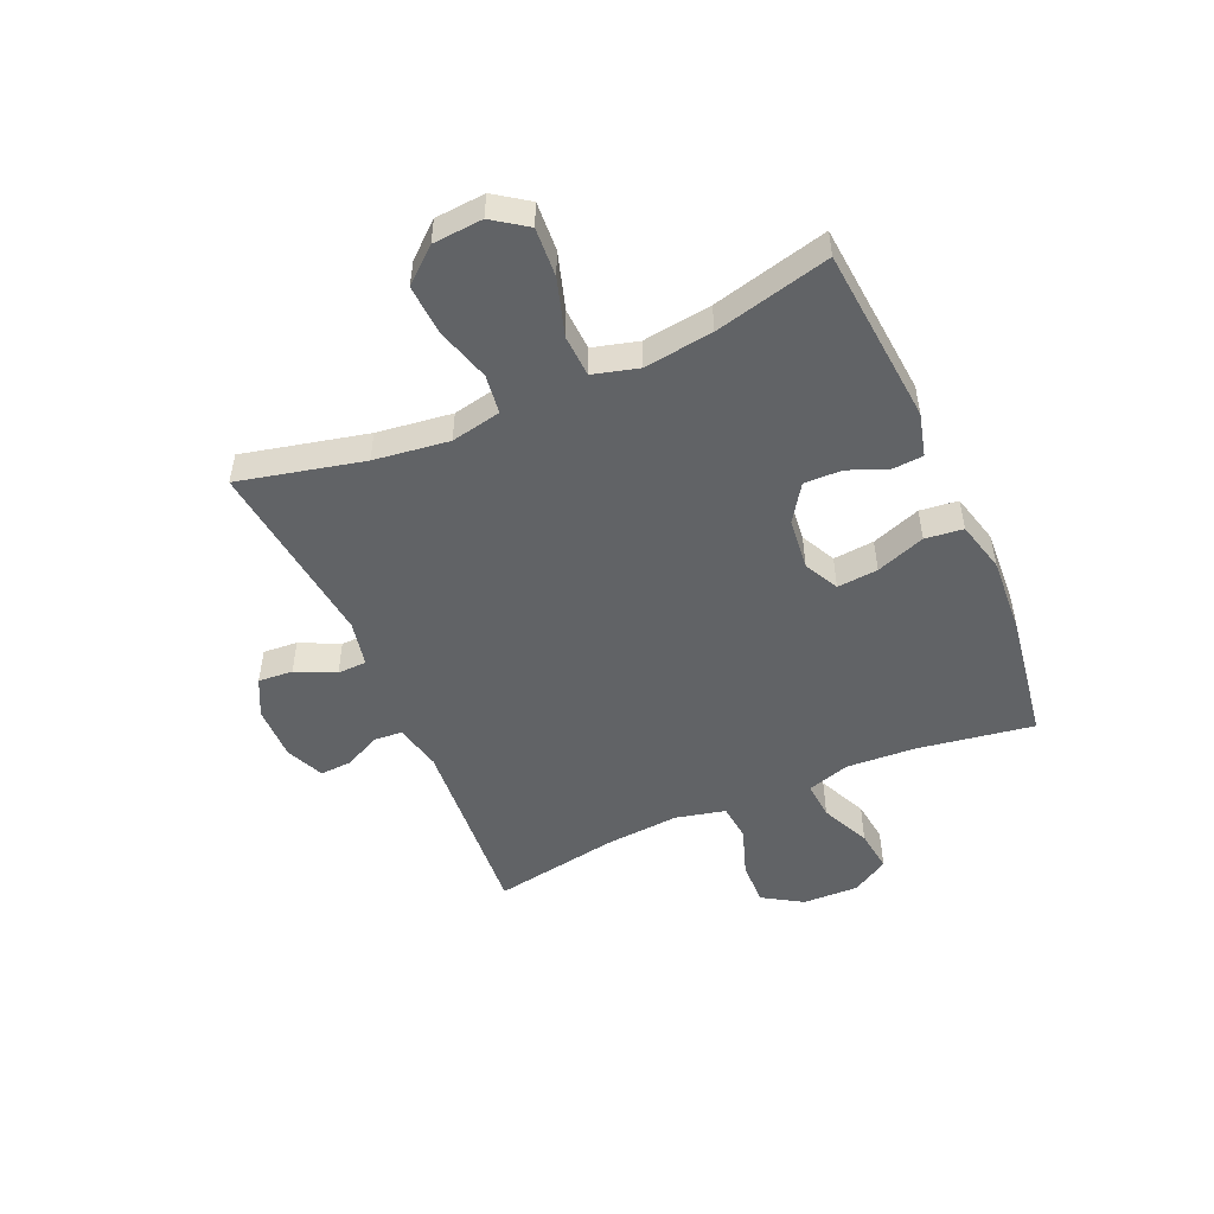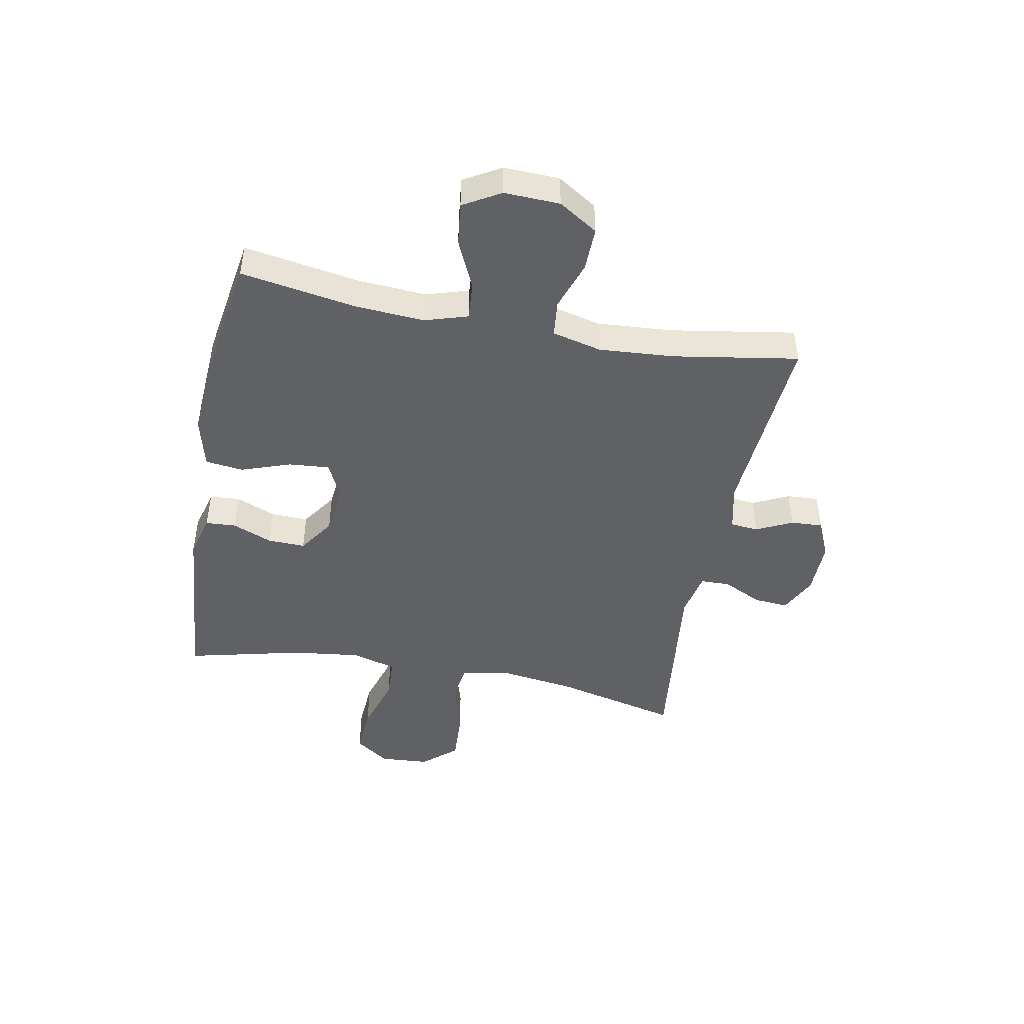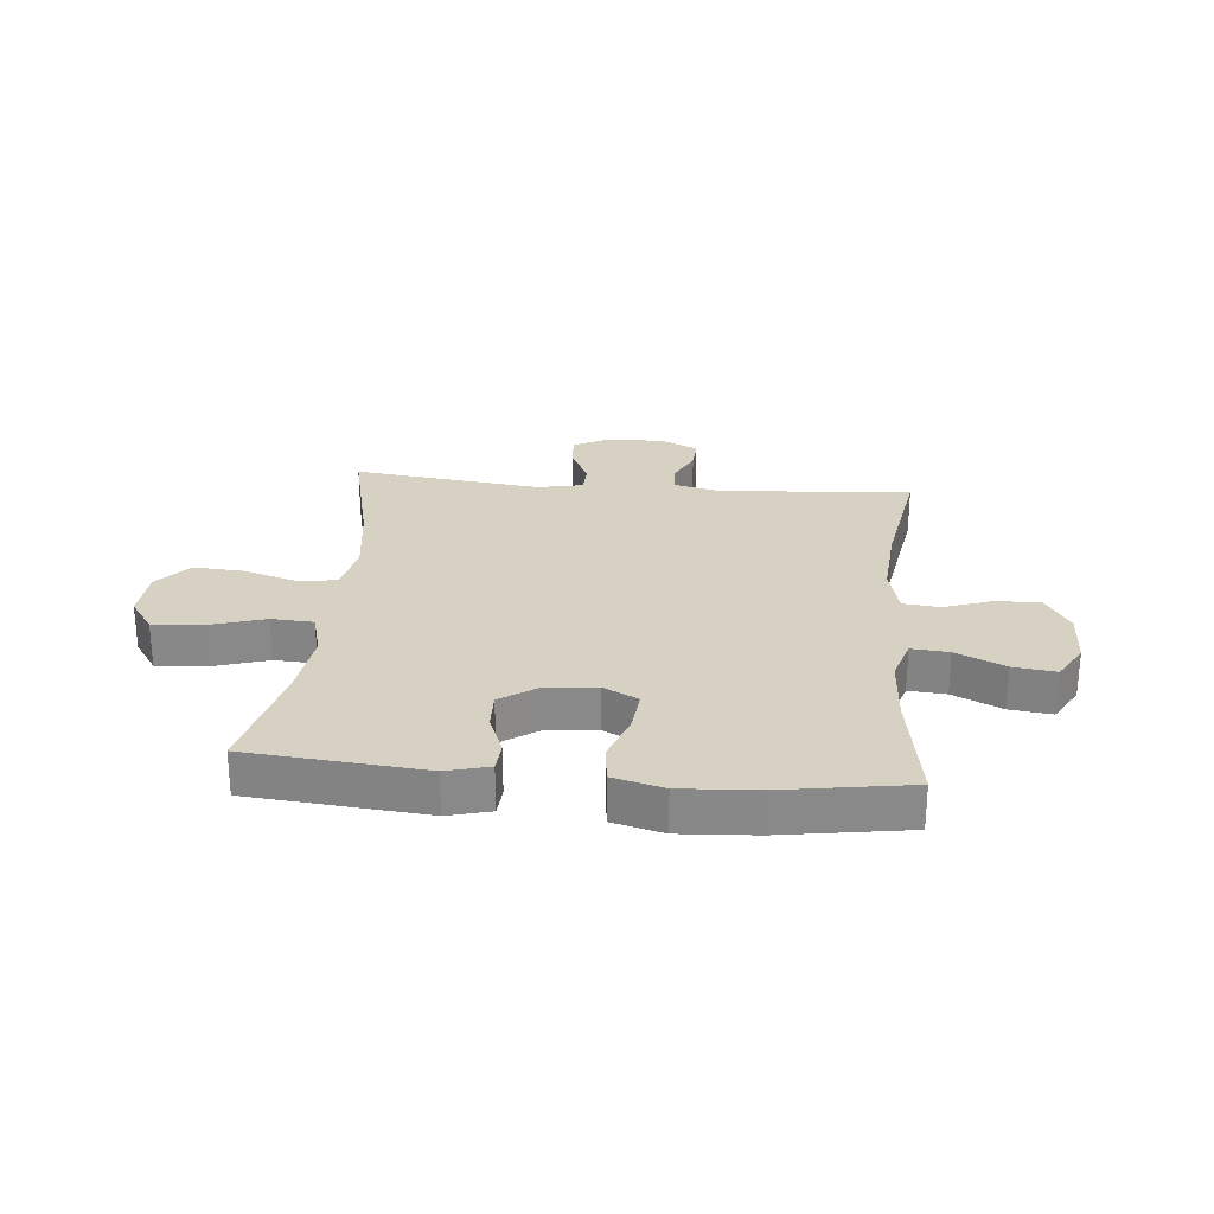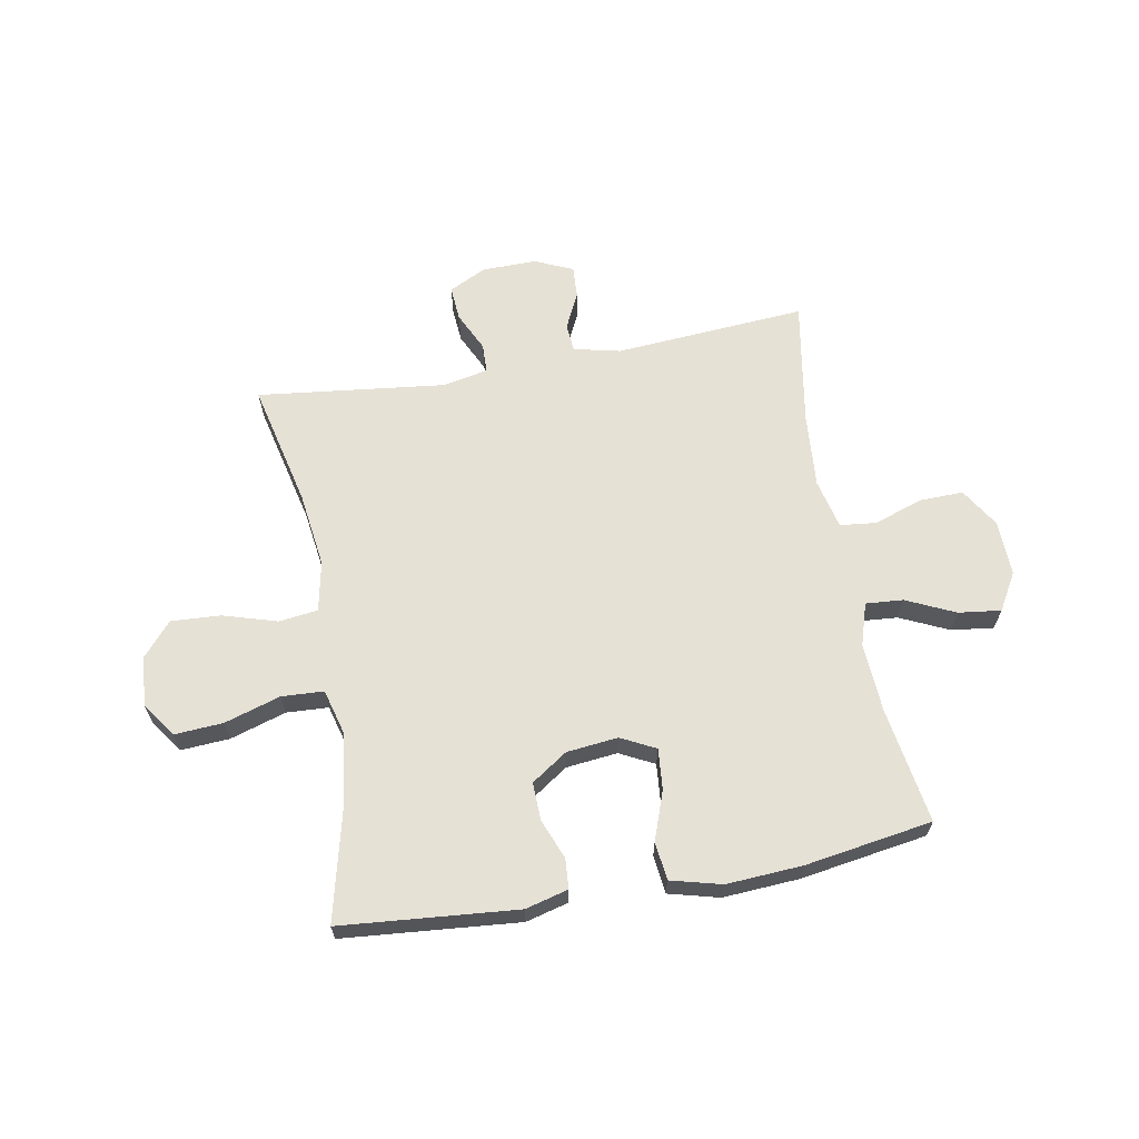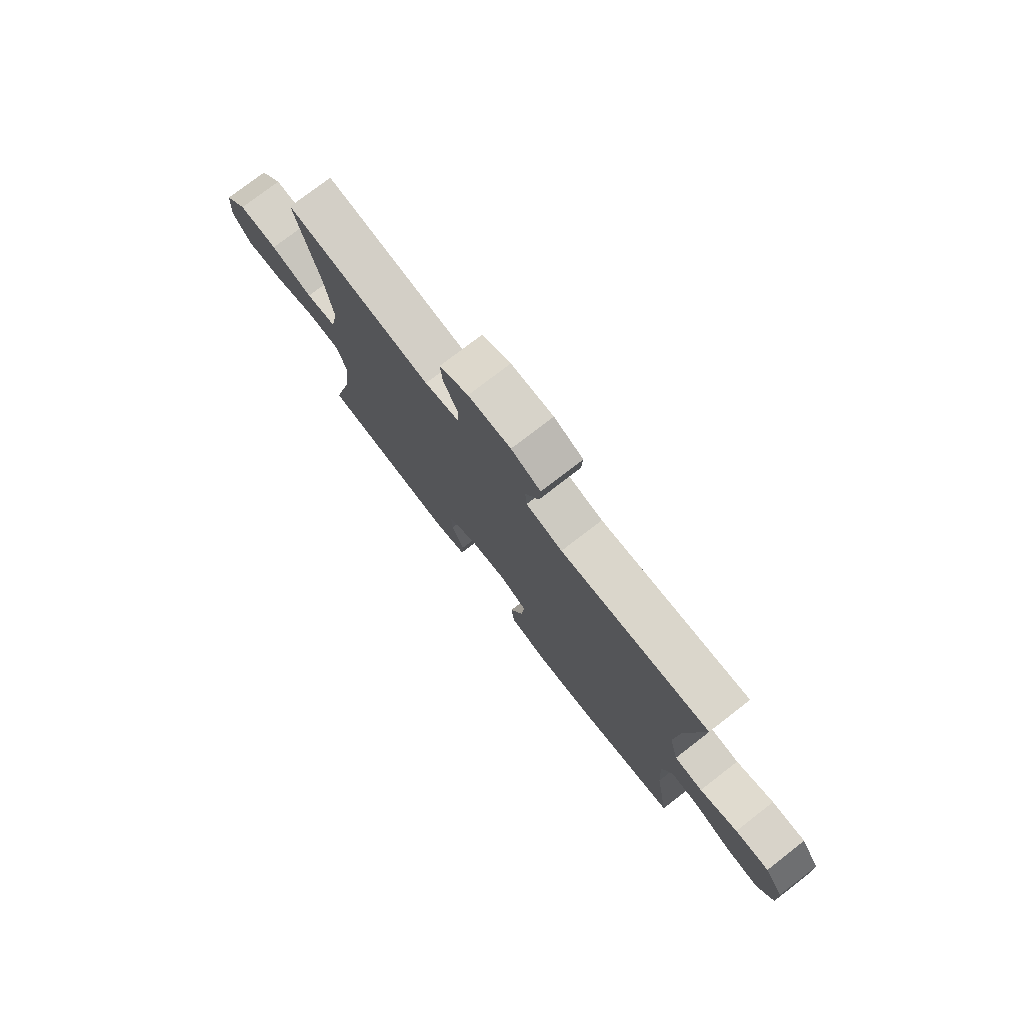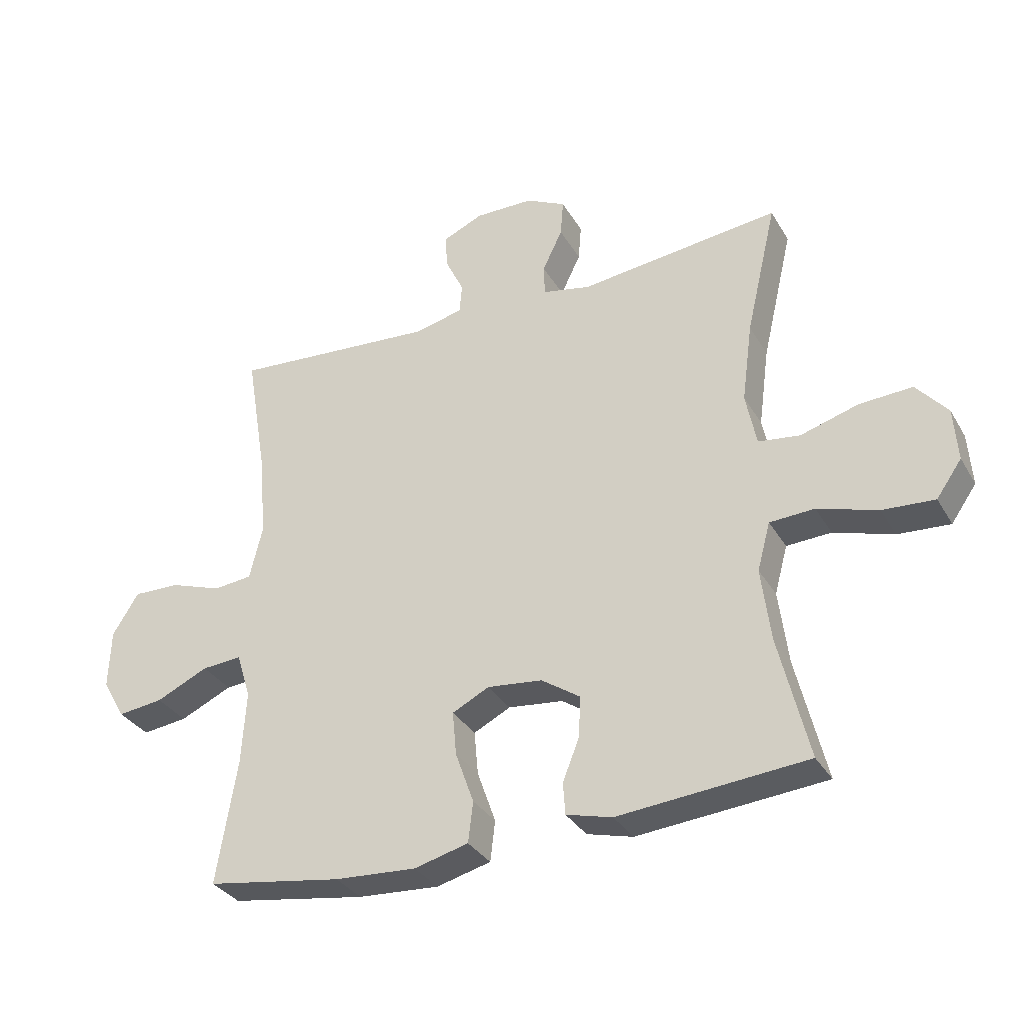
<metadata>
{"format":"obj","ext":"obj","renderer":"f3d","projection":"perspective","resolution":1024,"background":"white","views":[{"elev":-50.8,"azim":113.8,"up":"+Y"},{"elev":-46.3,"azim":-100.9,"up":"+Y"},{"elev":27.1,"azim":-174.7,"up":"+Y"},{"elev":64.8,"azim":169.8,"up":"+Y"},{"elev":76.5,"azim":-127.7,"up":"+Z"},{"elev":-32.8,"azim":26.0,"up":"+Z"}]}
</metadata>
<code>
o path6916
v -0.2679 0.0375 -0.5534
v -0.1324 0.0375 -0.562
v -0.04239 0.0375 -0.5387
v -0.03437 0.0375 -0.4713
v -0.06505 0.0375 -0.3844
v -0.07127 0.0375 -0.312
v -0.009964 0.0375 -0.2809
v 0.08142 0.0375 -0.2908
v 0.1453 0.0375 -0.3341
v 0.1435 0.0375 -0.401
v 0.1151 0.0375 -0.472
v 0.1188 0.0375 -0.5253
v 0.1951 0.0375 -0.5452
v 0.5084 0.0375 -0.5178
v 0.4588 0.0375 -0.3128
v 0.4432 0.0375 -0.1902
v 0.465 0.0375 -0.1104
v 0.5395 0.0375 -0.1065
v 0.6393 0.0375 -0.1374
v 0.726 0.0375 -0.143
v 0.7681 0.0375 -0.08296
v 0.7618 0.0375 0.00557
v 0.7103 0.0375 0.06583
v 0.6218 0.0375 0.06079
v 0.5258 0.0375 0.03214
v 0.4566 0.0375 0.04126
v 0.4389 0.0375 0.1302
v 0.4567 0.0375 0.2632
v 0.5084 0.0375 0.4841
v 0.1739 0.0375 0.445
v 0.09362 0.0375 0.4615
v 0.09206 0.0375 0.5133
v 0.1253 0.0375 0.5824
v 0.1301 0.0375 0.6439
v 0.06386 0.0375 0.6769
v -0.03333 0.0375 0.6781
v -0.1005 0.0375 0.6482
v -0.09747 0.0375 0.5917
v -0.06653 0.0375 0.5274
v -0.07072 0.0375 0.4778
v -0.1536 0.0375 0.4589
v -0.4933 0.0375 0.4841
v -0.4563 0.0375 0.2622
v -0.4463 0.0375 0.1291
v -0.4672 0.0375 0.04121
v -0.5318 0.0375 0.03439
v -0.6182 0.0375 0.0641
v -0.6959 0.0375 0.06586
v -0.7394 0.0375 -0.003593
v -0.7426 0.0375 -0.1026
v -0.7044 0.0375 -0.1682
v -0.629 0.0375 -0.1589
v -0.5423 0.0375 -0.1189
v -0.4759 0.0375 -0.1138
v -0.4524 0.0375 -0.1892
v -0.4599 0.0375 -0.3111
v -0.4933 0.0375 -0.5178
v -0.2679 -0.0375 -0.5534
v -0.1324 -0.0375 -0.562
v -0.04239 -0.0375 -0.5387
v -0.03437 -0.0375 -0.4713
v -0.06505 -0.0375 -0.3844
v -0.07127 -0.0375 -0.312
v -0.009964 -0.0375 -0.2809
v 0.08142 -0.0375 -0.2908
v 0.1453 -0.0375 -0.3341
v 0.1435 -0.0375 -0.401
v 0.1151 -0.0375 -0.472
v 0.1188 -0.0375 -0.5253
v 0.1951 -0.0375 -0.5452
v 0.5084 -0.0375 -0.5178
v 0.4588 -0.0375 -0.3128
v 0.4432 -0.0375 -0.1902
v 0.465 -0.0375 -0.1104
v 0.5395 -0.0375 -0.1065
v 0.6393 -0.0375 -0.1374
v 0.726 -0.0375 -0.143
v 0.7681 -0.0375 -0.08296
v 0.7618 -0.0375 0.00557
v 0.7103 -0.0375 0.06583
v 0.6218 -0.0375 0.06079
v 0.5258 -0.0375 0.03214
v 0.4566 -0.0375 0.04126
v 0.4389 -0.0375 0.1302
v 0.4567 -0.0375 0.2632
v 0.5084 -0.0375 0.4841
v 0.1739 -0.0375 0.445
v 0.09362 -0.0375 0.4615
v 0.09206 -0.0375 0.5133
v 0.1253 -0.0375 0.5824
v 0.1301 -0.0375 0.6439
v 0.06386 -0.0375 0.6769
v -0.03333 -0.0375 0.6781
v -0.1005 -0.0375 0.6482
v -0.09747 -0.0375 0.5917
v -0.06653 -0.0375 0.5274
v -0.07072 -0.0375 0.4778
v -0.1536 -0.0375 0.4589
v -0.4933 -0.0375 0.4841
v -0.4563 -0.0375 0.2622
v -0.4463 -0.0375 0.1291
v -0.4672 -0.0375 0.04121
v -0.5318 -0.0375 0.03439
v -0.6182 -0.0375 0.0641
v -0.6959 -0.0375 0.06586
v -0.7394 -0.0375 -0.003593
v -0.7426 -0.0375 -0.1026
v -0.7044 -0.0375 -0.1682
v -0.629 -0.0375 -0.1589
v -0.5423 -0.0375 -0.1189
v -0.4759 -0.0375 -0.1138
v -0.4524 -0.0375 -0.1892
v -0.4599 -0.0375 -0.3111
v -0.4933 -0.0375 -0.5178
v 0.726 0.0375 -0.143
v 0.7681 0.0375 -0.08296
v 0.7618 0.0375 0.00557
v 0.7103 0.0375 0.06583
v 0.6393 0.0375 -0.1374
v 0.6218 0.0375 0.06079
v 0.5395 0.0375 -0.1065
v 0.5258 0.0375 0.03214
v 0.465 0.0375 -0.1104
v 0.465 0.0375 -0.1104
v 0.4566 0.0375 0.04126
v 0.4566 0.0375 0.04126
v 0.5084 0.0375 -0.5178
v 0.5084 0.0375 -0.5178
v 0.4588 0.0375 -0.3128
v 0.4567 0.0375 0.2632
v 0.5084 0.0375 0.4841
v 0.5084 0.0375 0.4841
v 0.4432 0.0375 -0.1902
v 0.4389 0.0375 0.1302
v 0.1951 0.0375 -0.5452
v 0.1739 0.0375 0.445
v 0.1188 0.0375 -0.5253
v 0.1188 0.0375 -0.5253
v 0.1453 0.0375 -0.3341
v 0.1435 0.0375 -0.401
v 0.09362 0.0375 0.4615
v 0.09362 0.0375 0.4615
v 0.08142 0.0375 -0.2908
v 0.1151 0.0375 -0.472
v 0.1253 0.0375 0.5824
v 0.1301 0.0375 0.6439
v 0.1301 0.0375 0.6439
v 0.06386 0.0375 0.6769
v 0.09206 0.0375 0.5133
v -0.009964 0.0375 -0.2809
v -0.03333 0.0375 0.6781
v -0.07127 0.0375 -0.312
v -0.07127 0.0375 -0.312
v -0.1005 0.0375 0.6482
v -0.1005 0.0375 0.6482
v -0.04239 0.0375 -0.5387
v -0.04239 0.0375 -0.5387
v -0.03437 0.0375 -0.4713
v -0.06505 0.0375 -0.3844
v -0.1324 0.0375 -0.562
v -0.06653 0.0375 0.5274
v -0.07072 0.0375 0.4778
v -0.07072 0.0375 0.4778
v -0.09747 0.0375 0.5917
v -0.1536 0.0375 0.4589
v -0.2679 0.0375 -0.5534
v -0.4463 0.0375 0.1291
v -0.4672 0.0375 0.04121
v -0.4672 0.0375 0.04121
v -0.4563 0.0375 0.2622
v -0.4524 0.0375 -0.1892
v -0.4599 0.0375 -0.3111
v -0.4759 0.0375 -0.1138
v -0.4759 0.0375 -0.1138
v -0.5318 0.0375 0.03439
v -0.4933 0.0375 -0.5178
v -0.4933 0.0375 -0.5178
v -0.4933 0.0375 0.4841
v -0.4933 0.0375 0.4841
v -0.5423 0.0375 -0.1189
v -0.6182 0.0375 0.0641
v -0.629 0.0375 -0.1589
v -0.6959 0.0375 0.06586
v -0.7044 0.0375 -0.1682
v -0.7044 0.0375 -0.1682
v -0.7394 0.0375 -0.003593
v -0.7426 0.0375 -0.1026
v 0.726 -0.0375 -0.143
v 0.7681 -0.0375 -0.08296
v 0.7618 -0.0375 0.00557
v 0.7103 -0.0375 0.06583
v 0.6393 -0.0375 -0.1374
v 0.6218 -0.0375 0.06079
v 0.5395 -0.0375 -0.1065
v 0.5258 -0.0375 0.03214
v 0.465 -0.0375 -0.1104
v 0.465 -0.0375 -0.1104
v 0.4566 -0.0375 0.04126
v 0.4566 -0.0375 0.04126
v 0.5084 -0.0375 -0.5178
v 0.5084 -0.0375 -0.5178
v 0.4588 -0.0375 -0.3128
v 0.4567 -0.0375 0.2632
v 0.5084 -0.0375 0.4841
v 0.5084 -0.0375 0.4841
v 0.4432 -0.0375 -0.1902
v 0.4389 -0.0375 0.1302
v 0.1951 -0.0375 -0.5452
v 0.1739 -0.0375 0.445
v 0.1188 -0.0375 -0.5253
v 0.1188 -0.0375 -0.5253
v 0.1453 -0.0375 -0.3341
v 0.1435 -0.0375 -0.401
v 0.09362 -0.0375 0.4615
v 0.09362 -0.0375 0.4615
v 0.08142 -0.0375 -0.2908
v 0.1151 -0.0375 -0.472
v 0.1253 -0.0375 0.5824
v 0.1301 -0.0375 0.6439
v 0.1301 -0.0375 0.6439
v 0.06386 -0.0375 0.6769
v 0.09206 -0.0375 0.5133
v -0.009964 -0.0375 -0.2809
v -0.03333 -0.0375 0.6781
v -0.07127 -0.0375 -0.312
v -0.07127 -0.0375 -0.312
v -0.1005 -0.0375 0.6482
v -0.1005 -0.0375 0.6482
v -0.04239 -0.0375 -0.5387
v -0.04239 -0.0375 -0.5387
v -0.03437 -0.0375 -0.4713
v -0.06505 -0.0375 -0.3844
v -0.1324 -0.0375 -0.562
v -0.06653 -0.0375 0.5274
v -0.07072 -0.0375 0.4778
v -0.07072 -0.0375 0.4778
v -0.09747 -0.0375 0.5917
v -0.1536 -0.0375 0.4589
v -0.2679 -0.0375 -0.5534
v -0.4463 -0.0375 0.1291
v -0.4672 -0.0375 0.04121
v -0.4672 -0.0375 0.04121
v -0.4563 -0.0375 0.2622
v -0.4524 -0.0375 -0.1892
v -0.4599 -0.0375 -0.3111
v -0.4759 -0.0375 -0.1138
v -0.4759 -0.0375 -0.1138
v -0.5318 -0.0375 0.03439
v -0.4933 -0.0375 -0.5178
v -0.4933 -0.0375 -0.5178
v -0.4933 -0.0375 0.4841
v -0.4933 -0.0375 0.4841
v -0.5423 -0.0375 -0.1189
v -0.6182 -0.0375 0.0641
v -0.629 -0.0375 -0.1589
v -0.6959 -0.0375 0.06586
v -0.7044 -0.0375 -0.1682
v -0.7044 -0.0375 -0.1682
v -0.7394 -0.0375 -0.003593
v -0.7426 -0.0375 -0.1026
f 257 255 260
f 243 240 238
f 235 214 222
f 209 203 204
f 240 223 238
f 196 216 206
f 238 223 235
f 207 216 198
f 202 208 200
f 234 221 224
f 206 212 202
f 231 233 229
f 193 192 190
f 235 223 214
f 209 207 203
f 256 259 254
f 235 222 234
f 222 218 221
f 259 255 254
f 190 192 189
f 221 218 219
f 195 194 193
f 233 232 239
f 239 245 249
f 234 224 237
f 214 223 209
f 208 217 210
f 248 246 241
f 239 225 245
f 232 233 231
f 202 213 208
f 254 255 253
f 244 225 246
f 260 255 259
f 222 221 234
f 246 225 241
f 194 192 193
f 209 223 207
f 198 196 195
f 198 216 196
f 248 253 246
f 243 238 251
f 237 224 227
f 223 216 207
f 241 223 240
f 193 190 191
f 196 194 195
f 241 225 223
f 189 192 188
f 208 213 217
f 206 216 212
f 254 253 248
f 245 225 244
f 202 212 213
f 232 225 239
f 20 21 78 77
f 21 22 79 78
f 22 23 80 79
f 19 20 77 76
f 23 24 81 80
f 18 19 76 75
f 24 25 82 81
f 124 18 75 197
f 25 126 199 82
f 128 15 72 201
f 28 132 205 85
f 16 17 74 73
f 15 16 73 72
f 27 28 85 84
f 26 27 84 83
f 13 14 71 70
f 29 30 87 86
f 138 13 70 211
f 9 10 67 66
f 30 142 215 87
f 8 9 66 65
f 11 12 69 68
f 10 11 68 67
f 33 147 220 90
f 34 35 92 91
f 32 33 90 89
f 31 32 89 88
f 7 8 65 64
f 35 36 93 92
f 153 7 64 226
f 36 155 228 93
f 157 4 61 230
f 4 5 62 61
f 2 3 60 59
f 5 6 63 62
f 39 163 236 96
f 38 39 96 95
f 37 38 95 94
f 40 41 98 97
f 1 2 59 58
f 44 169 242 101
f 43 44 101 100
f 55 56 113 112
f 174 55 112 247
f 45 46 103 102
f 177 1 58 250
f 179 43 100 252
f 41 42 99 98
f 53 54 111 110
f 56 57 114 113
f 46 47 104 103
f 52 53 110 109
f 47 48 105 104
f 185 52 109 258
f 48 49 106 105
f 50 51 108 107
f 49 50 107 106
f 184 187 182
f 170 165 167
f 162 149 141
f 136 131 130
f 167 165 150
f 123 133 143
f 165 162 150
f 134 125 143
f 129 127 135
f 161 151 148
f 133 129 139
f 158 156 160
f 120 117 119
f 162 141 150
f 136 130 134
f 183 181 186
f 162 161 149
f 149 148 145
f 186 181 182
f 117 116 119
f 148 146 145
f 122 120 121
f 160 166 159
f 166 176 172
f 161 164 151
f 141 136 150
f 135 137 144
f 175 168 173
f 166 172 152
f 159 158 160
f 129 135 140
f 181 180 182
f 171 173 152
f 187 186 182
f 149 161 148
f 173 168 152
f 121 120 119
f 136 134 150
f 125 122 123
f 125 123 143
f 175 173 180
f 170 178 165
f 164 154 151
f 150 134 143
f 168 167 150
f 120 118 117
f 123 122 121
f 168 150 152
f 116 115 119
f 135 144 140
f 133 139 143
f 181 175 180
f 172 171 152
f 129 140 139
f 159 166 152

</code>
